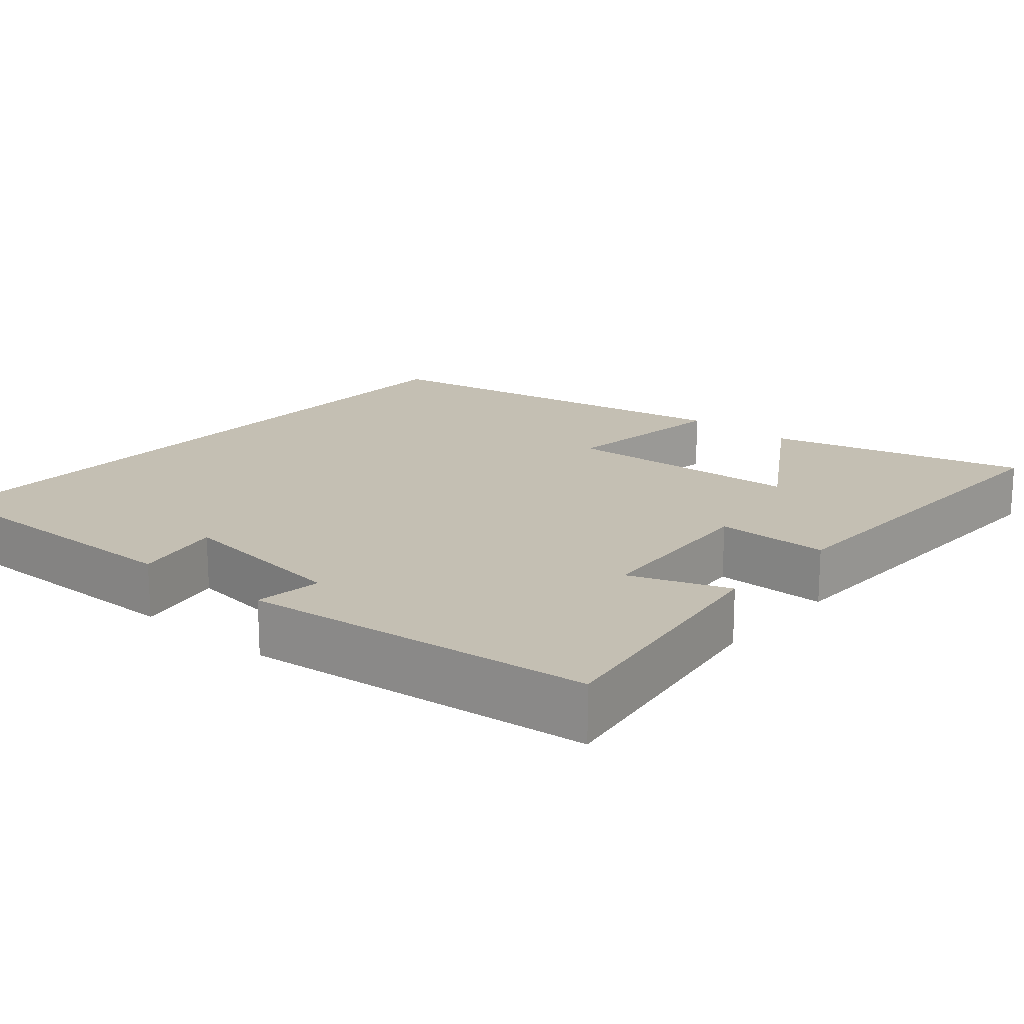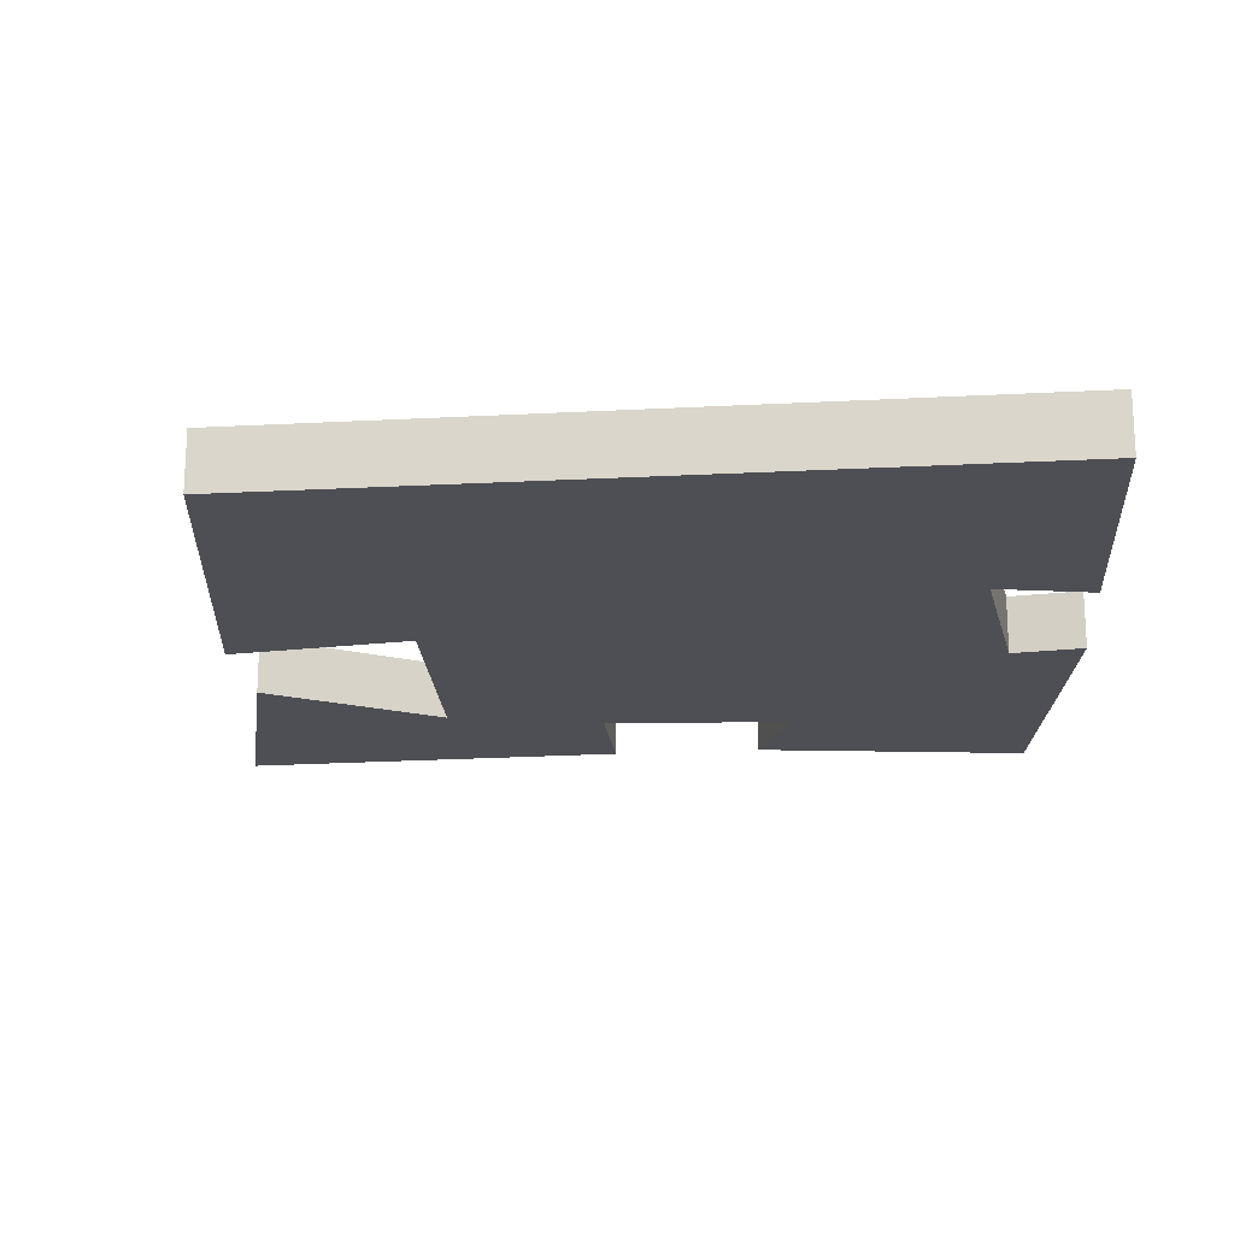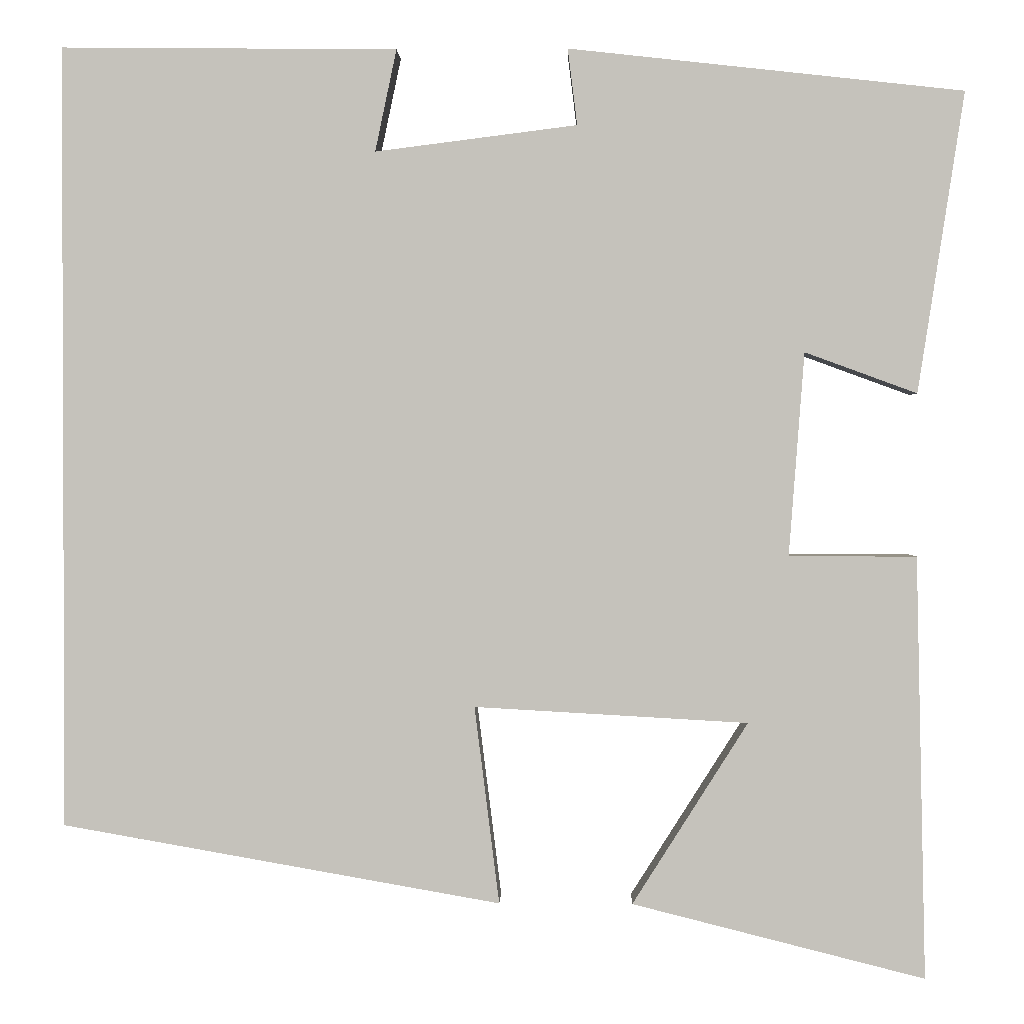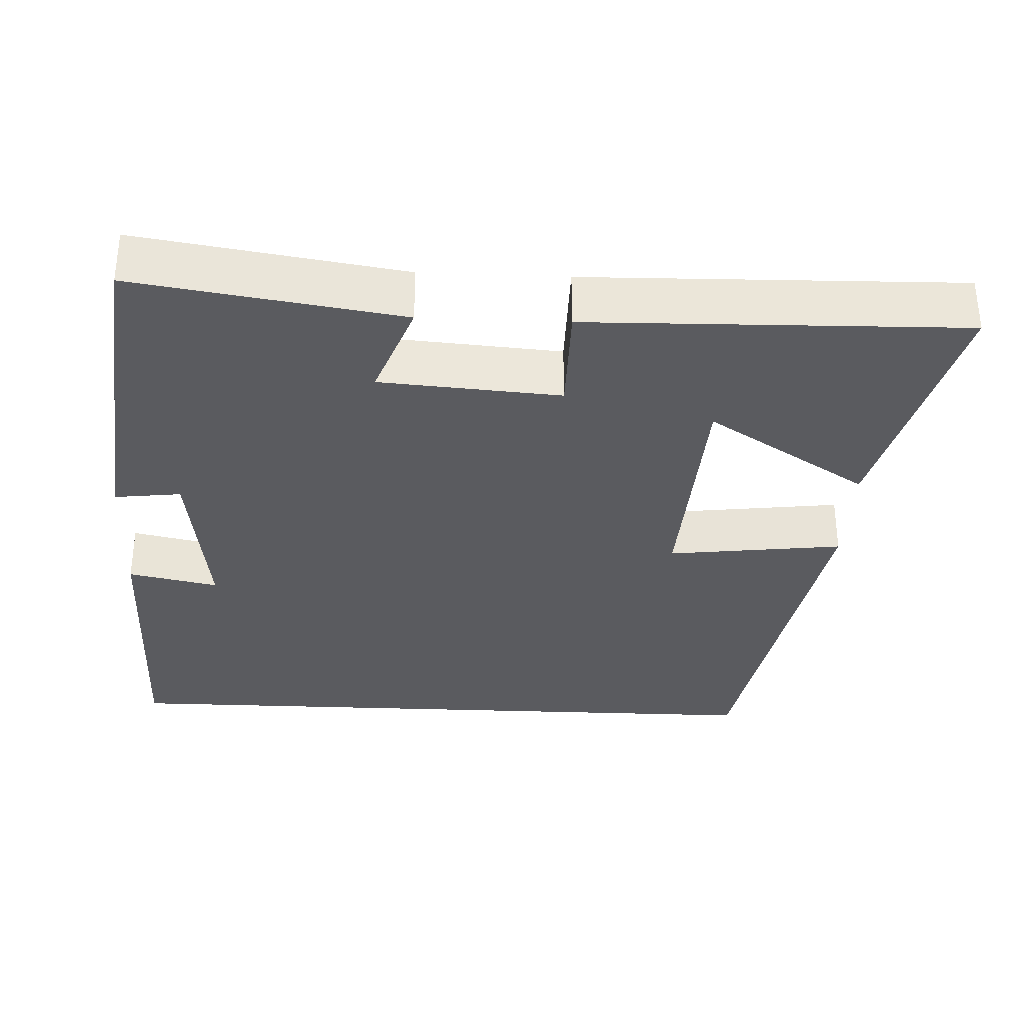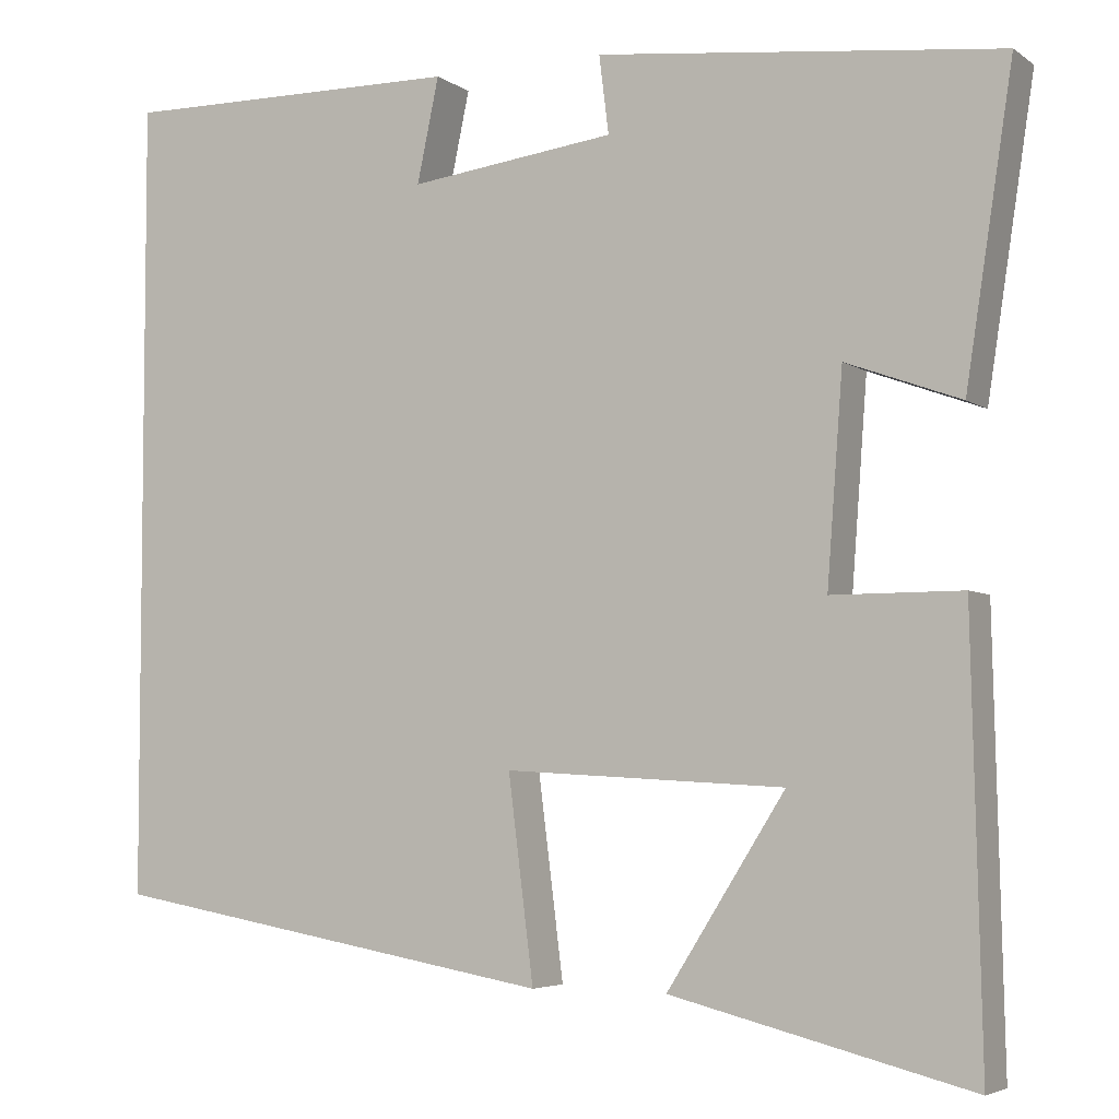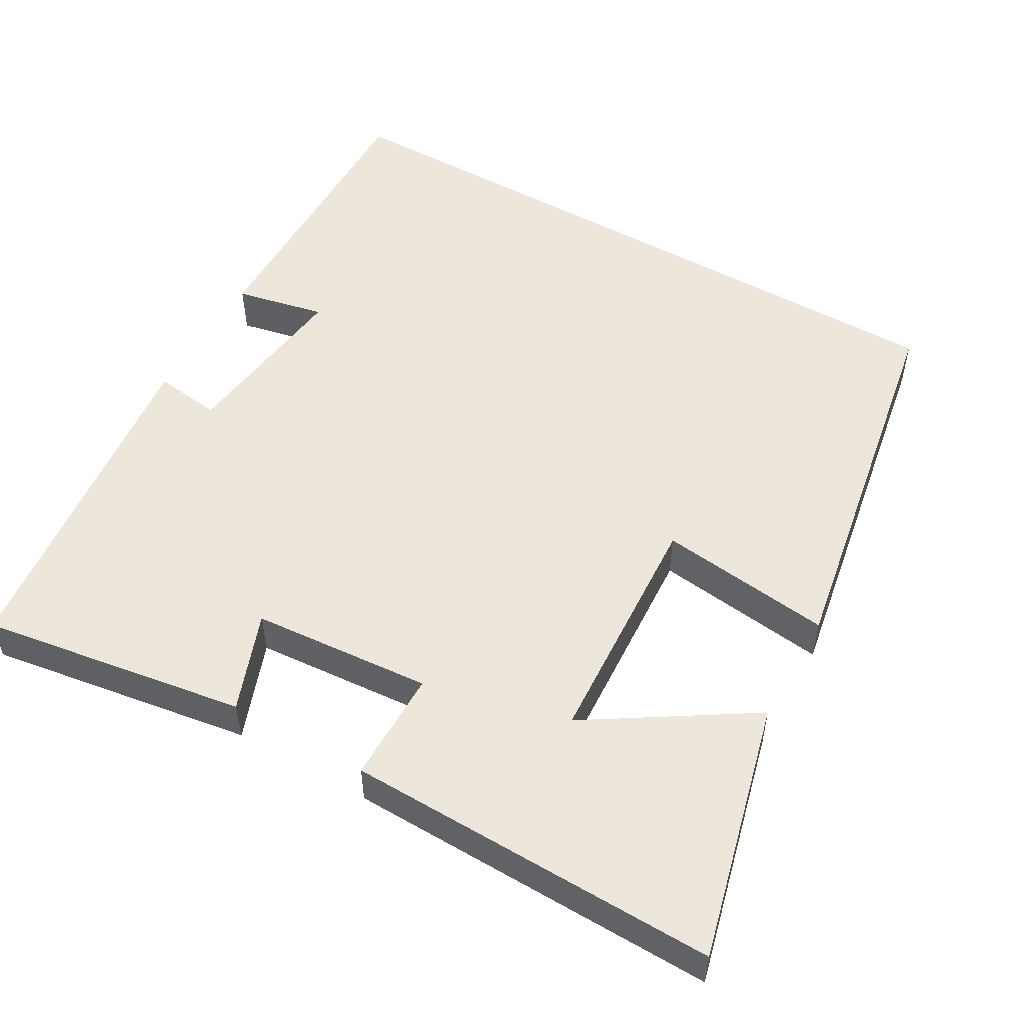
<metadata>
{"format":"obj","ext":"obj","renderer":"f3d","projection":"perspective","resolution":1024,"background":"white","views":[{"elev":17.7,"azim":40.6,"up":"+Y"},{"elev":-18.3,"azim":-84.0,"up":"+Y"},{"elev":1.1,"azim":1.6,"up":"+Z"},{"elev":-33.2,"azim":87.4,"up":"+Y"},{"elev":-4.7,"azim":27.1,"up":"+Z"},{"elev":52.6,"azim":119.7,"up":"+Y"}]}
</metadata>
<code>
v -0.5 0.07 0.504
v -0.107 0.07 0.5
v -0.132 0.07 0.381
v 0.104 0.07 0.411
v 0.093 0.07 0.5
v 0.554 0.07 0.449
v 0.5 0.07 0.098
v 0.369 0.07 0.146
v 0.351 0.07 -0.092
v 0.5 0.07 -0.092
v 0.511 0.07 -0.586
v 0.169 0.07 -0.5
v 0.304 0.07 -0.287
v -0.016 0.07 -0.269
v 0.013 0.07 -0.5
v -0.5 0.07 -0.41
v -0.5 0 0.504
v -0.107 0 0.5
v -0.132 0 0.381
v 0.104 0 0.411
v 0.093 0 0.5
v 0.554 0 0.449
v 0.5 0 0.098
v 0.369 0 0.146
v 0.351 0 -0.092
v 0.5 0 -0.092
v 0.511 0 -0.586
v 0.169 0 -0.5
v 0.304 0 -0.287
v -0.016 0 -0.269
v 0.013 0 -0.5
v -0.5 0 -0.41
f 14 15 16 1
f 13 14 1
f 10 11 12 13
f 9 10 13
f 8 9 13 1
f 4 5 6 7
f 3 4 7 8
f 1 2 3
f 1 3 8
f 17 32 31 30
f 17 30 29
f 29 28 27 26
f 29 26 25
f 17 29 25 24
f 23 22 21 20
f 24 23 20 19
f 19 18 17
f 24 19 17
f 1 17 18 2
f 2 18 19 3
f 3 19 20 4
f 4 20 21 5
f 5 21 22 6
f 6 22 23 7
f 7 23 24 8
f 8 24 25 9
f 9 25 26 10
f 10 26 27 11
f 11 27 28 12
f 12 28 29 13
f 13 29 30 14
f 14 30 31 15
f 15 31 32 16
f 16 32 17 1

</code>
